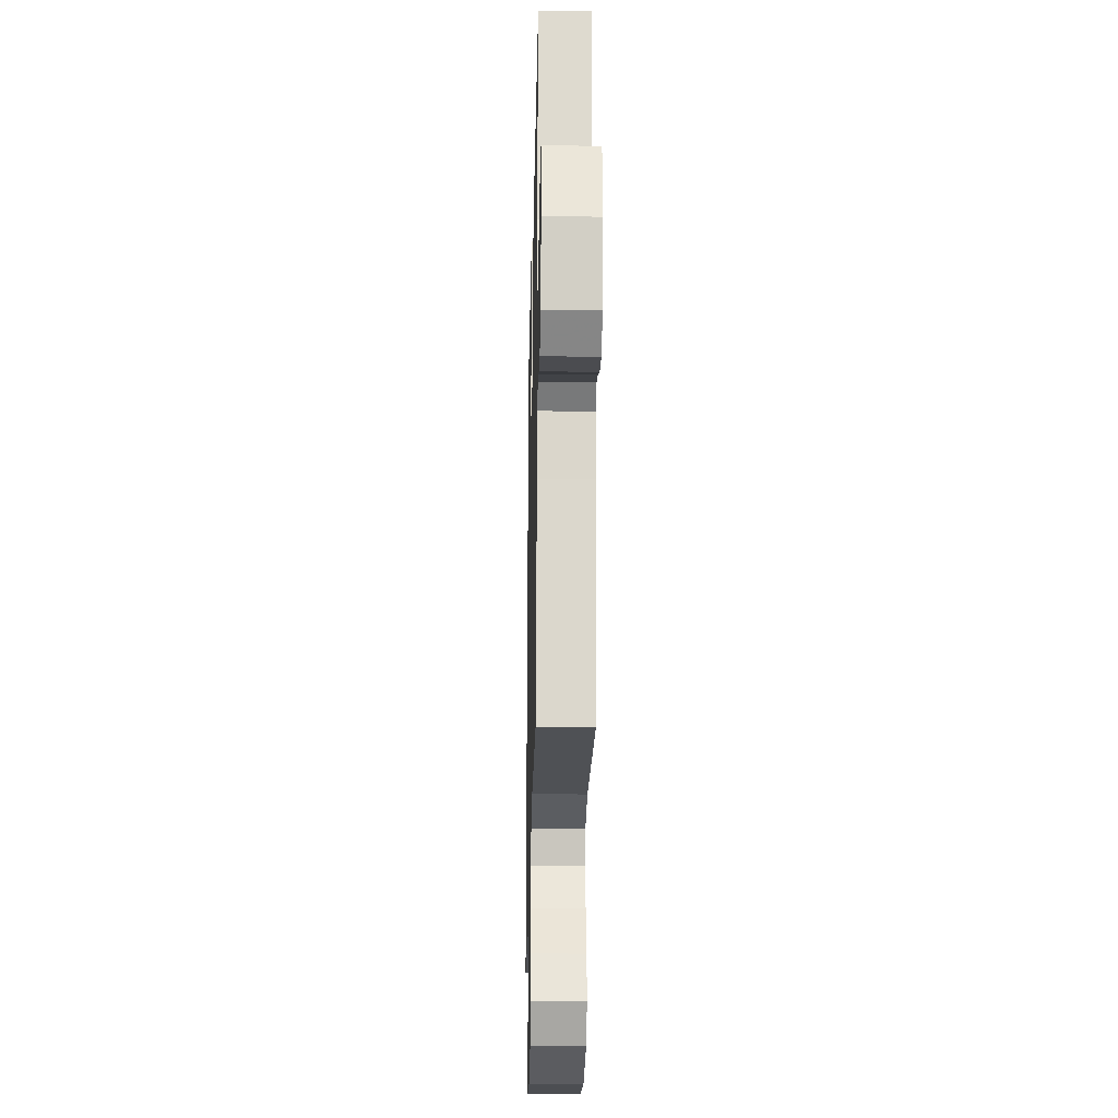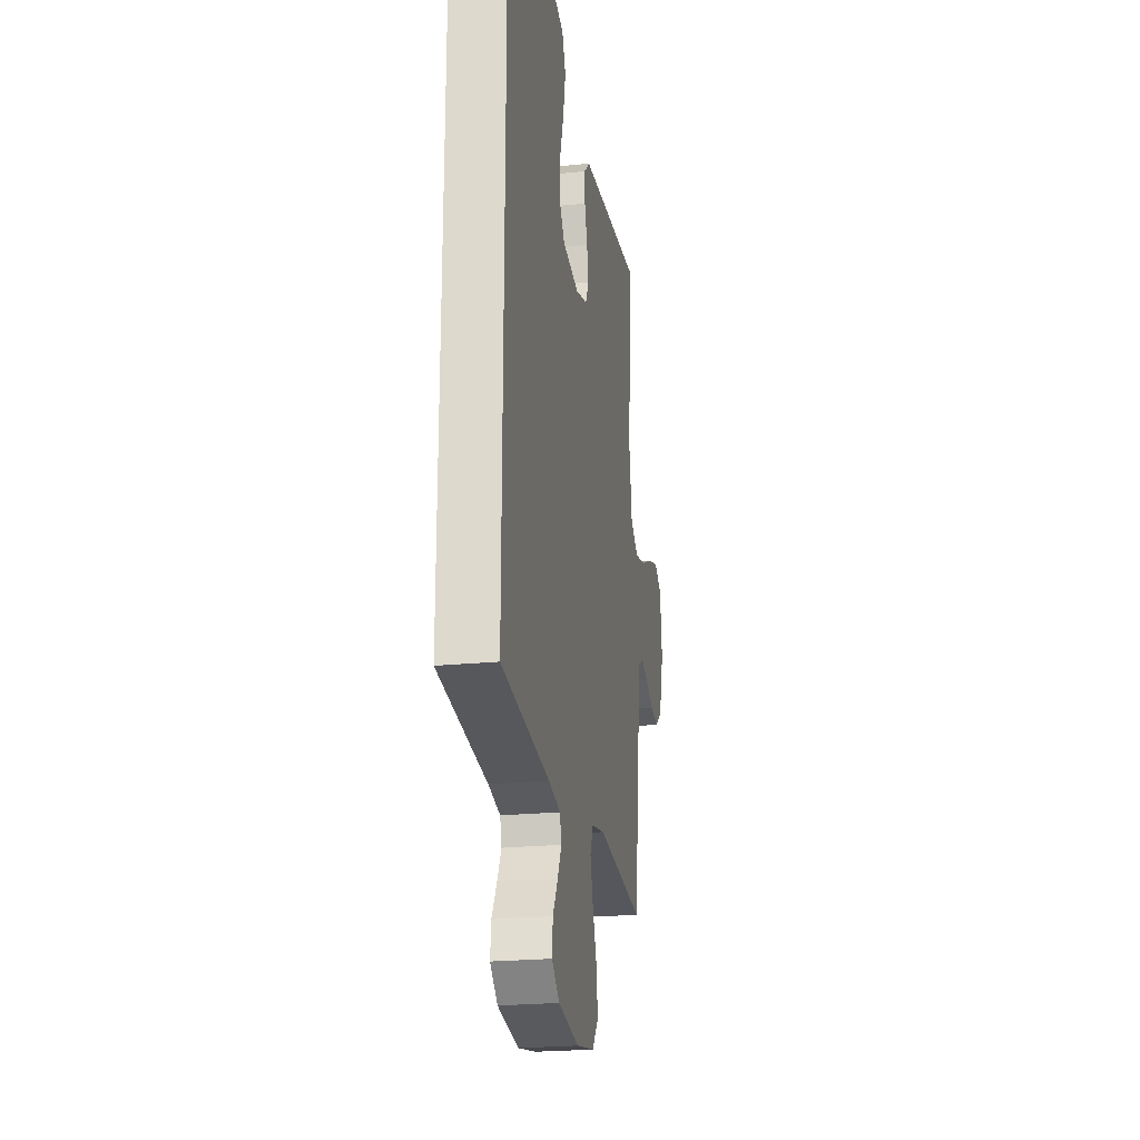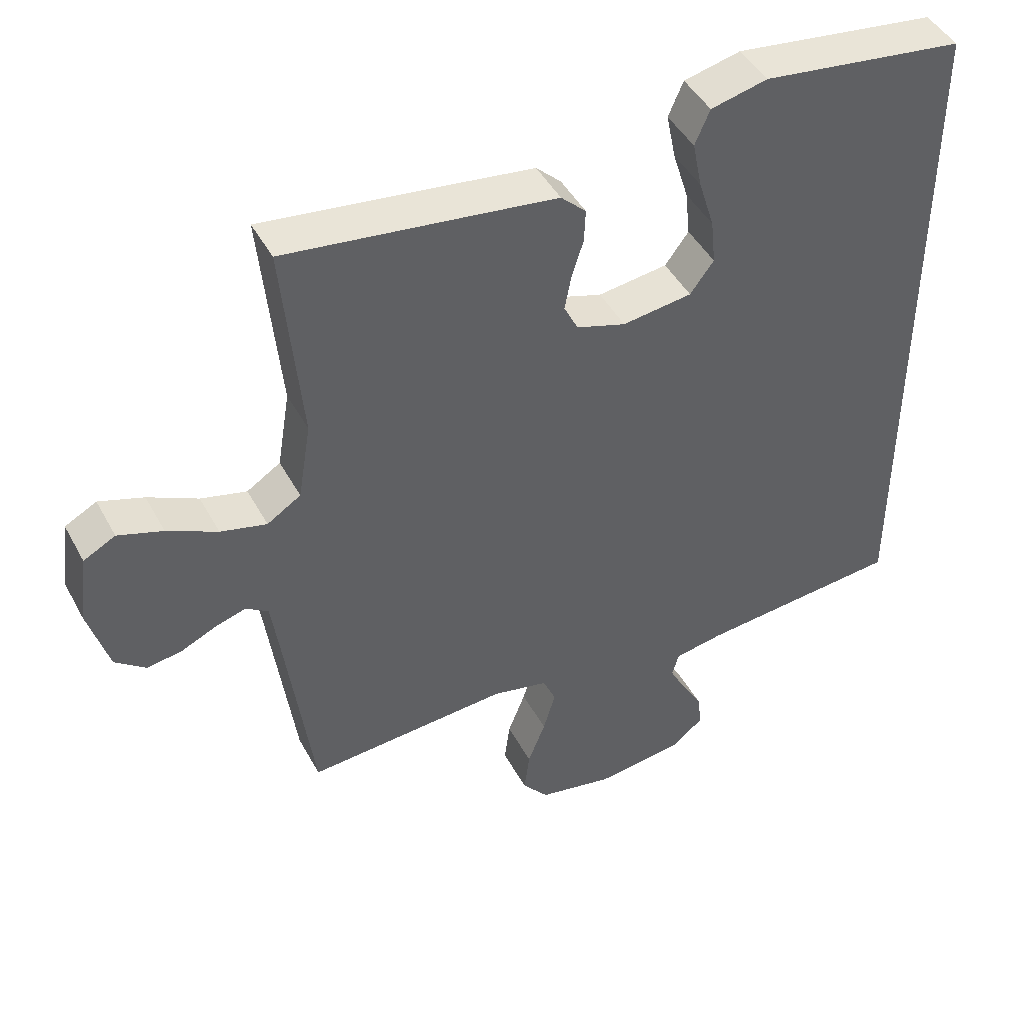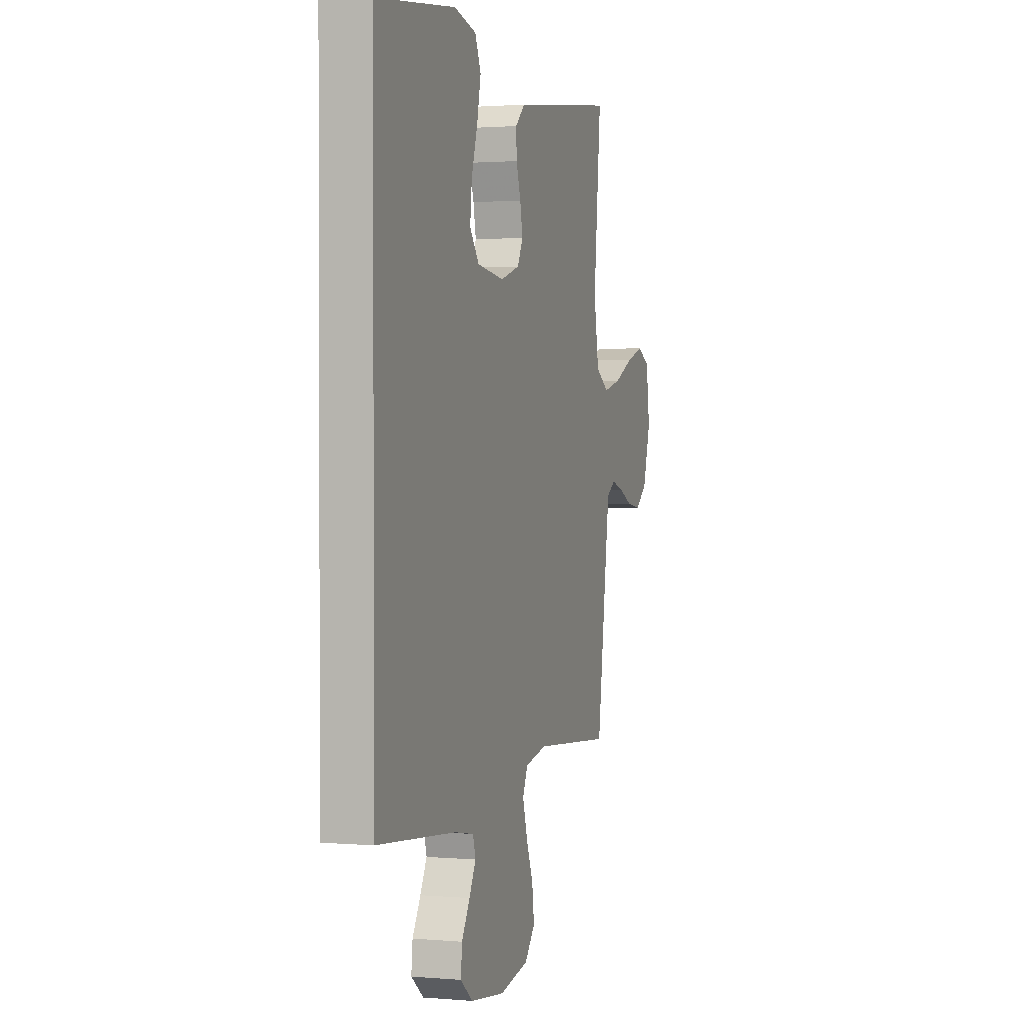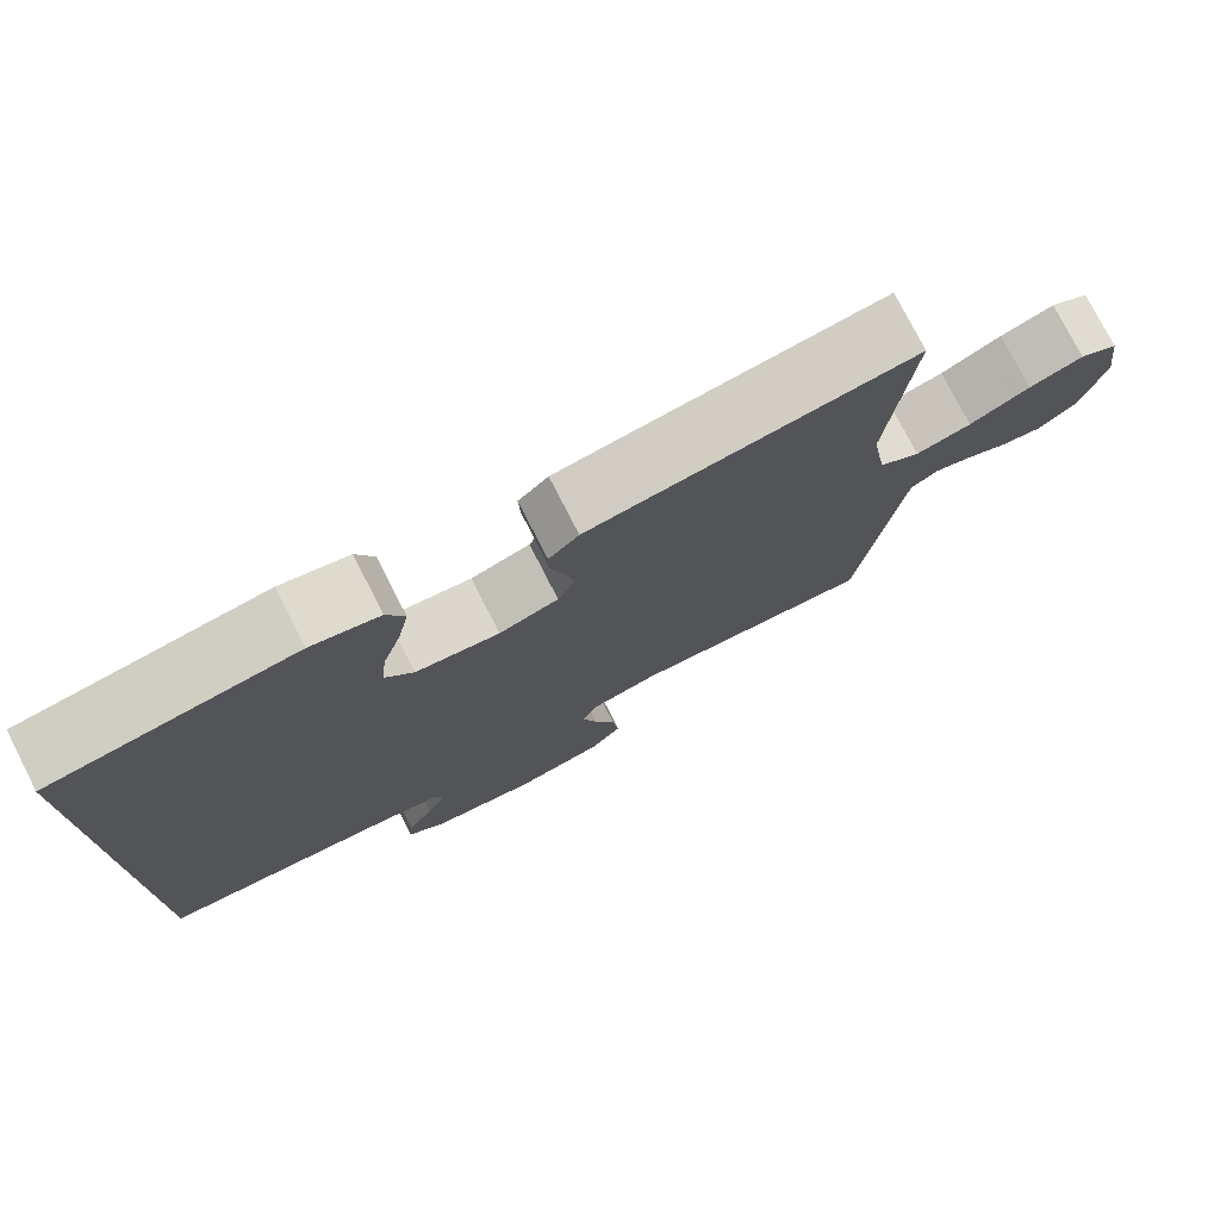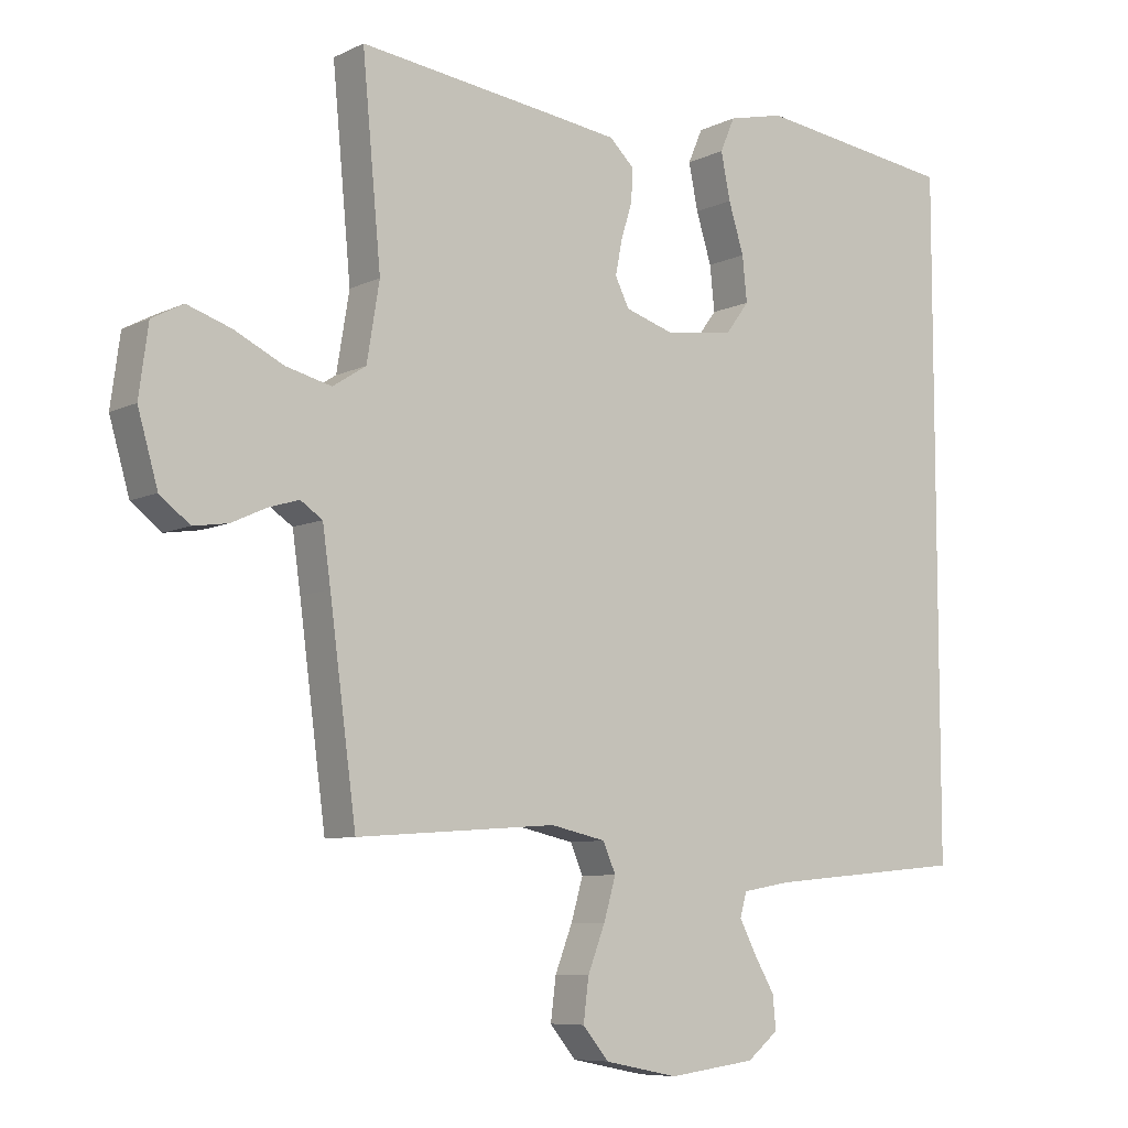
<metadata>
{"format":"obj","ext":"obj","renderer":"f3d","projection":"perspective","resolution":1024,"background":"white","views":[{"elev":-24.0,"azim":88.7,"up":"+Z"},{"elev":-23.4,"azim":-80.6,"up":"+Z"},{"elev":45.3,"azim":153.0,"up":"+Z"},{"elev":1.4,"azim":-72.3,"up":"+Z"},{"elev":77.0,"azim":-27.1,"up":"+Z"},{"elev":-7.8,"azim":142.8,"up":"+Z"}]}
</metadata>
<code>
v -0.5 0.07 0.497
v -0.2 0.07 0.536
v -0.116 0.07 0.516
v -0.094 0.07 0.465
v -0.108 0.07 0.396
v -0.131 0.07 0.322
v -0.138 0.07 0.255
v -0.103 0.07 0.208
v 0 0.07 0.194
v 0.073 0.07 0.217
v 0.094 0.07 0.259
v 0.084 0.07 0.311
v 0.067 0.07 0.365
v 0.065 0.07 0.414
v 0.102 0.07 0.449
v 0.2 0.07 0.462
v 0.5 0.07 0.5
v 0.472 0.07 0.2
v 0.491 0.07 0.085
v 0.541 0.07 0.053
v 0.609 0.07 0.07
v 0.683 0.07 0.106
v 0.749 0.07 0.128
v 0.796 0.07 0.103
v 0.81 0.07 0
v 0.78 0.07 -0.104
v 0.735 0.07 -0.139
v 0.683 0.07 -0.131
v 0.631 0.07 -0.107
v 0.585 0.07 -0.093
v 0.552 0.07 -0.115
v 0.54 0.07 -0.2
v 0.5 0.07 -0.5
v 0.2 0.07 -0.478
v 0.117 0.07 -0.496
v 0.098 0.07 -0.54
v 0.116 0.07 -0.602
v 0.142 0.07 -0.669
v 0.15 0.07 -0.732
v 0.111 0.07 -0.779
v 0 0.07 -0.801
v -0.131 0.07 -0.784
v -0.178 0.07 -0.746
v -0.173 0.07 -0.696
v -0.142 0.07 -0.643
v -0.117 0.07 -0.595
v -0.127 0.07 -0.559
v -0.2 0.07 -0.546
v -0.5 0.07 -0.518
v -0.5 0 0.497
v -0.2 0 0.536
v -0.116 0 0.516
v -0.094 0 0.465
v -0.108 0 0.396
v -0.131 0 0.322
v -0.138 0 0.255
v -0.103 0 0.208
v 0 0 0.194
v 0.073 0 0.217
v 0.094 0 0.259
v 0.084 0 0.311
v 0.067 0 0.365
v 0.065 0 0.414
v 0.102 0 0.449
v 0.2 0 0.462
v 0.5 0 0.5
v 0.472 0 0.2
v 0.491 0 0.085
v 0.541 0 0.053
v 0.609 0 0.07
v 0.683 0 0.106
v 0.749 0 0.128
v 0.796 0 0.103
v 0.81 0 0
v 0.78 0 -0.104
v 0.735 0 -0.139
v 0.683 0 -0.131
v 0.631 0 -0.107
v 0.585 0 -0.093
v 0.552 0 -0.115
v 0.54 0 -0.2
v 0.5 0 -0.5
v 0.2 0 -0.478
v 0.117 0 -0.496
v 0.098 0 -0.54
v 0.116 0 -0.602
v 0.142 0 -0.669
v 0.15 0 -0.732
v 0.111 0 -0.779
v 0 0 -0.801
v -0.131 0 -0.784
v -0.178 0 -0.746
v -0.173 0 -0.696
v -0.142 0 -0.643
v -0.117 0 -0.595
v -0.127 0 -0.559
v -0.2 0 -0.546
v -0.5 0 -0.518
f 48 49 1 2
f 47 48 2
f 46 47 2
f 43 44 45
f 42 43 45
f 41 42 45
f 40 41 45
f 39 40 45
f 38 39 45
f 37 38 45
f 36 37 45 46
f 35 36 46
f 32 33 34
f 31 32 34 35
f 27 28 29
f 26 27 29
f 25 26 29
f 24 25 29
f 23 24 29
f 22 23 29
f 21 22 29
f 20 21 29 30
f 19 20 30 31
f 16 17 18
f 15 16 18
f 14 15 18
f 13 14 18
f 12 13 18
f 11 12 18 19
f 31 35 46
f 19 31 46
f 11 19 46
f 10 11 46
f 4 5 6
f 3 4 6
f 2 3 6
f 2 6 7
f 46 2 7
f 9 10 46
f 8 9 46
f 7 8 46
f 51 50 98 97
f 51 97 96
f 51 96 95
f 94 93 92
f 94 92 91
f 94 91 90
f 94 90 89
f 94 89 88
f 94 88 87
f 94 87 86
f 95 94 86 85
f 95 85 84
f 83 82 81
f 84 83 81 80
f 78 77 76
f 78 76 75
f 78 75 74
f 78 74 73
f 78 73 72
f 78 72 71
f 78 71 70
f 79 78 70 69
f 80 79 69 68
f 67 66 65
f 67 65 64
f 67 64 63
f 67 63 62
f 67 62 61
f 68 67 61 60
f 95 84 80
f 95 80 68
f 95 68 60
f 95 60 59
f 55 54 53
f 55 53 52
f 55 52 51
f 56 55 51
f 56 51 95
f 95 59 58
f 95 58 57
f 95 57 56
f 1 50 51 2
f 2 51 52 3
f 3 52 53 4
f 4 53 54 5
f 5 54 55 6
f 6 55 56 7
f 7 56 57 8
f 8 57 58 9
f 9 58 59 10
f 10 59 60 11
f 11 60 61 12
f 12 61 62 13
f 13 62 63 14
f 14 63 64 15
f 15 64 65 16
f 16 65 66 17
f 17 66 67 18
f 18 67 68 19
f 19 68 69 20
f 20 69 70 21
f 21 70 71 22
f 22 71 72 23
f 23 72 73 24
f 24 73 74 25
f 25 74 75 26
f 26 75 76 27
f 27 76 77 28
f 28 77 78 29
f 29 78 79 30
f 30 79 80 31
f 31 80 81 32
f 32 81 82 33
f 33 82 83 34
f 34 83 84 35
f 35 84 85 36
f 36 85 86 37
f 37 86 87 38
f 38 87 88 39
f 39 88 89 40
f 40 89 90 41
f 41 90 91 42
f 42 91 92 43
f 43 92 93 44
f 44 93 94 45
f 45 94 95 46
f 46 95 96 47
f 47 96 97 48
f 48 97 98 49
f 49 98 50 1

</code>
